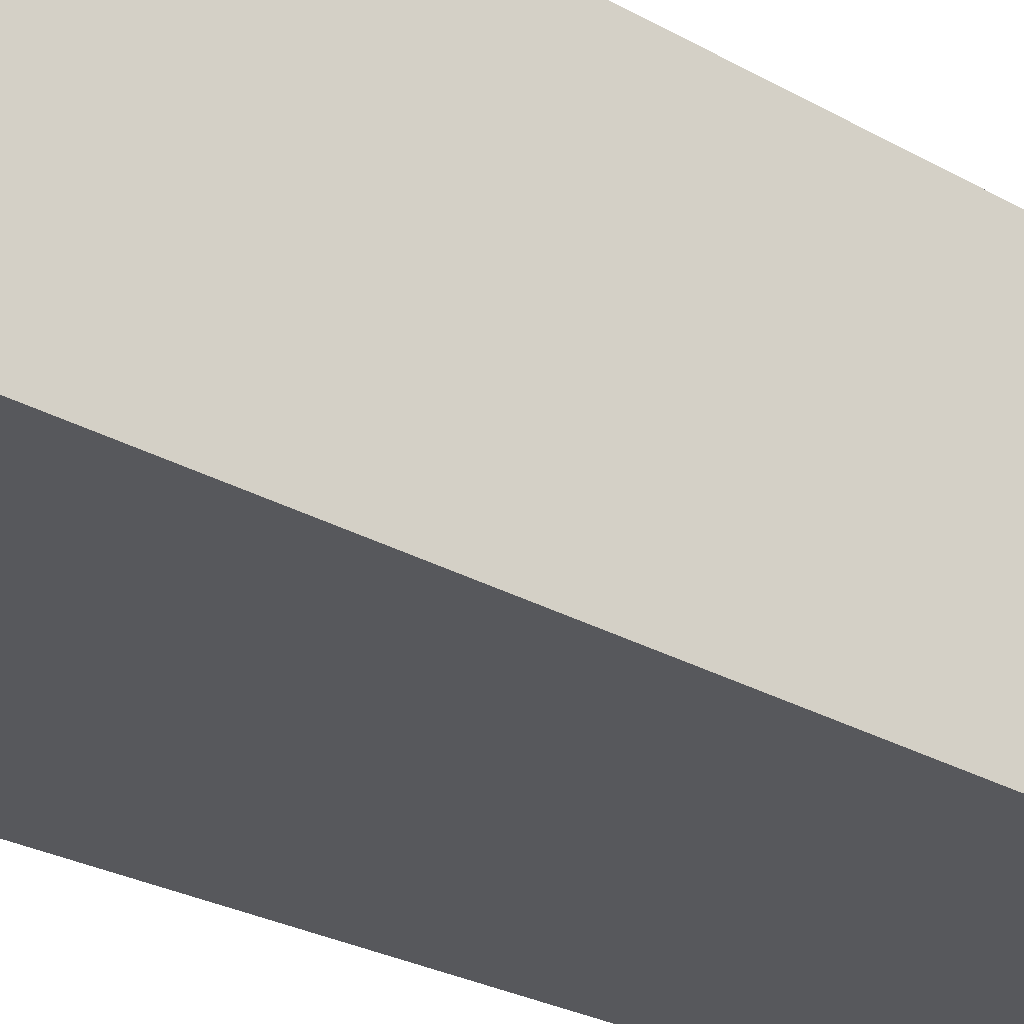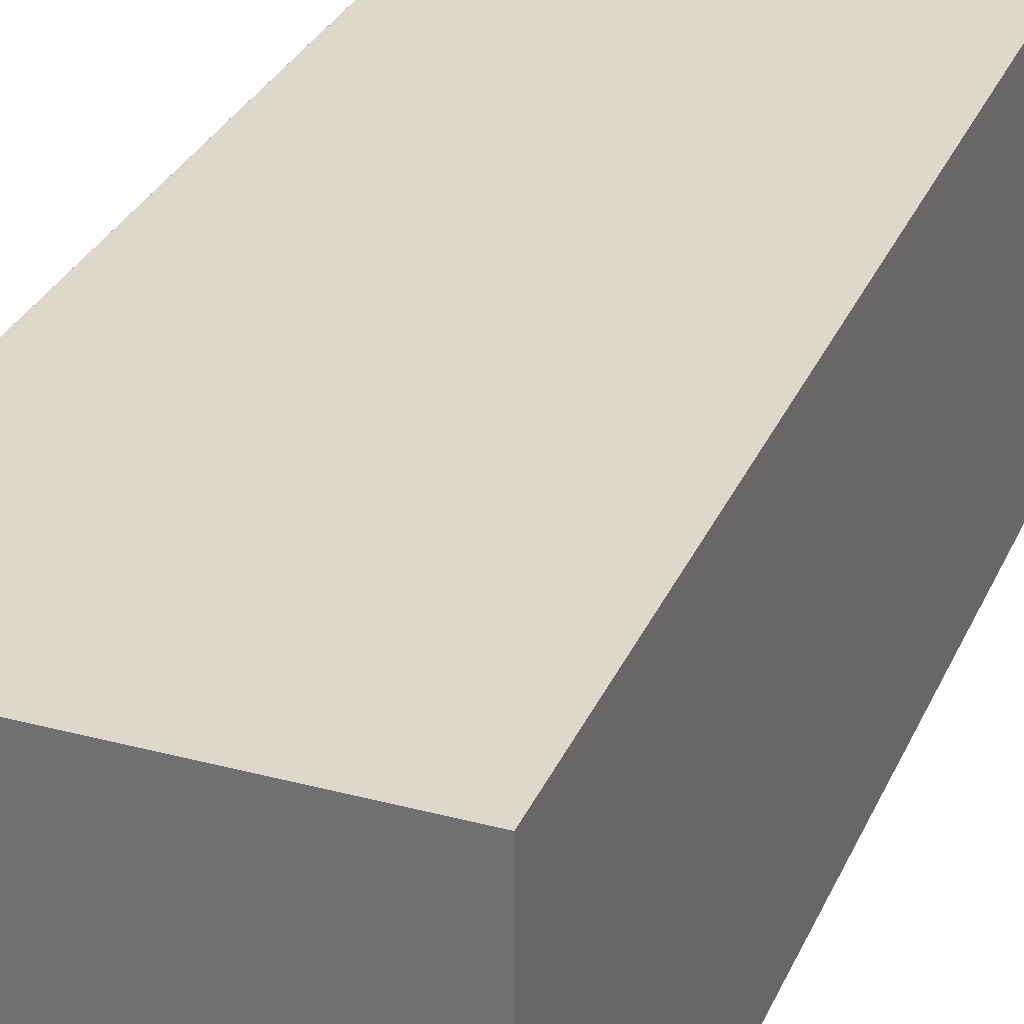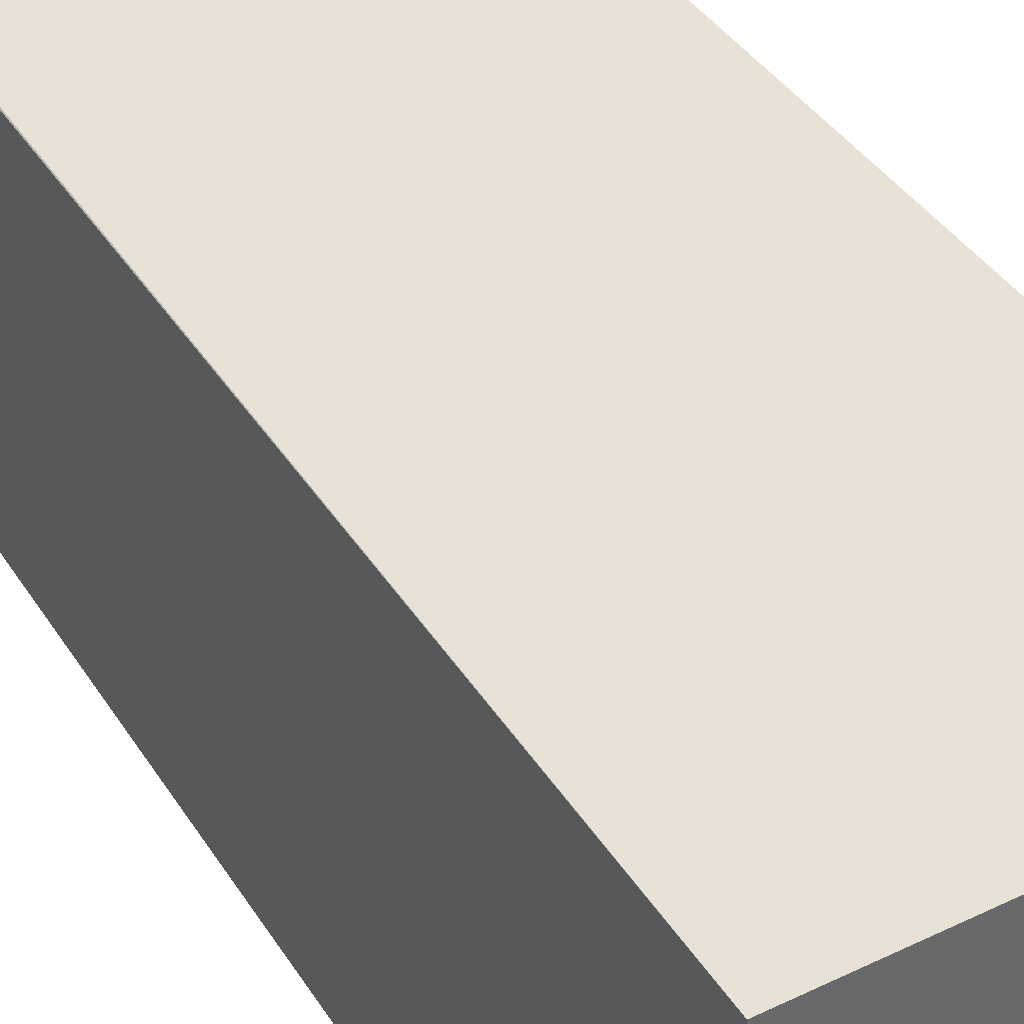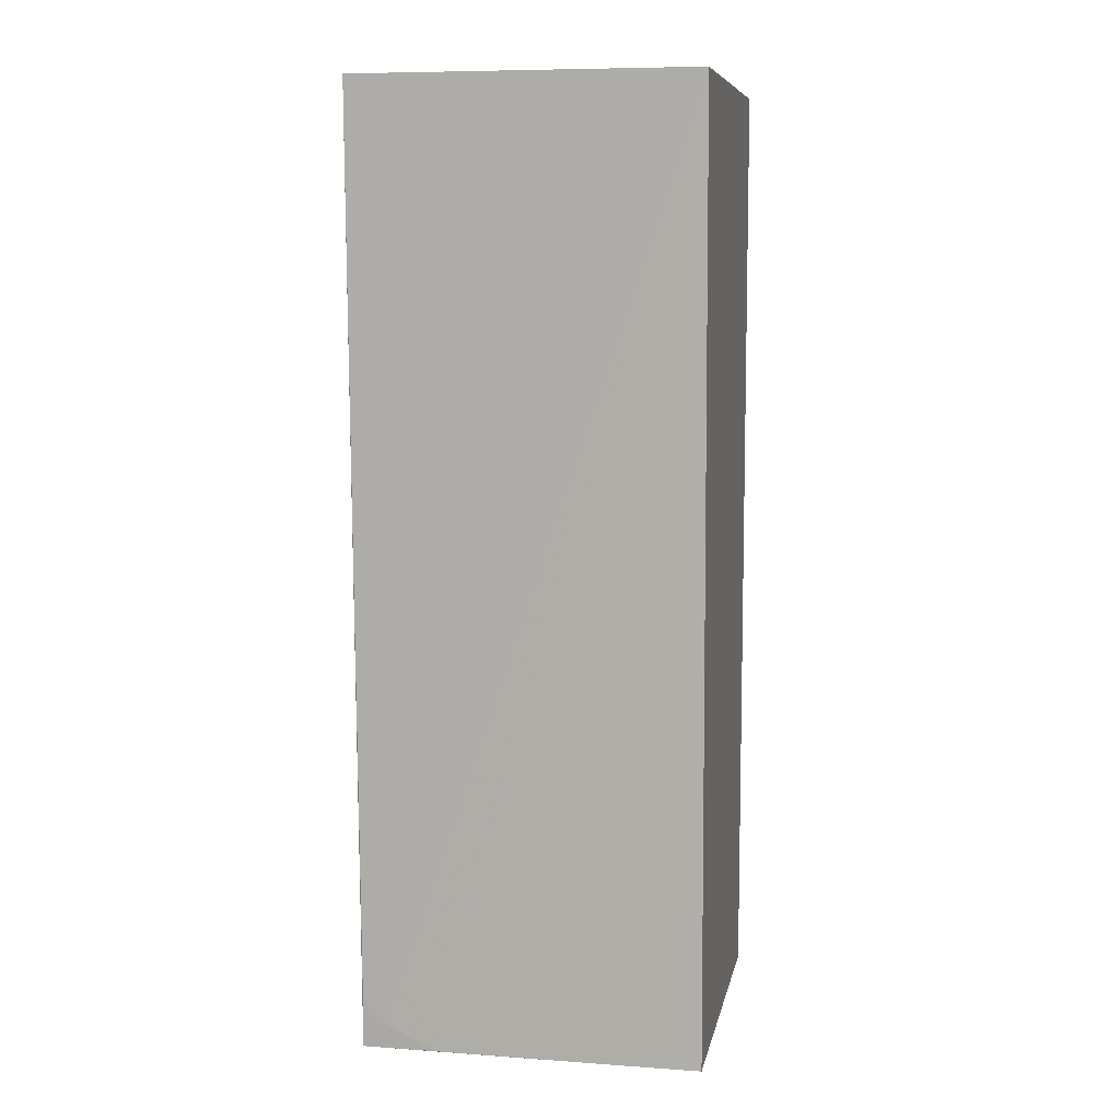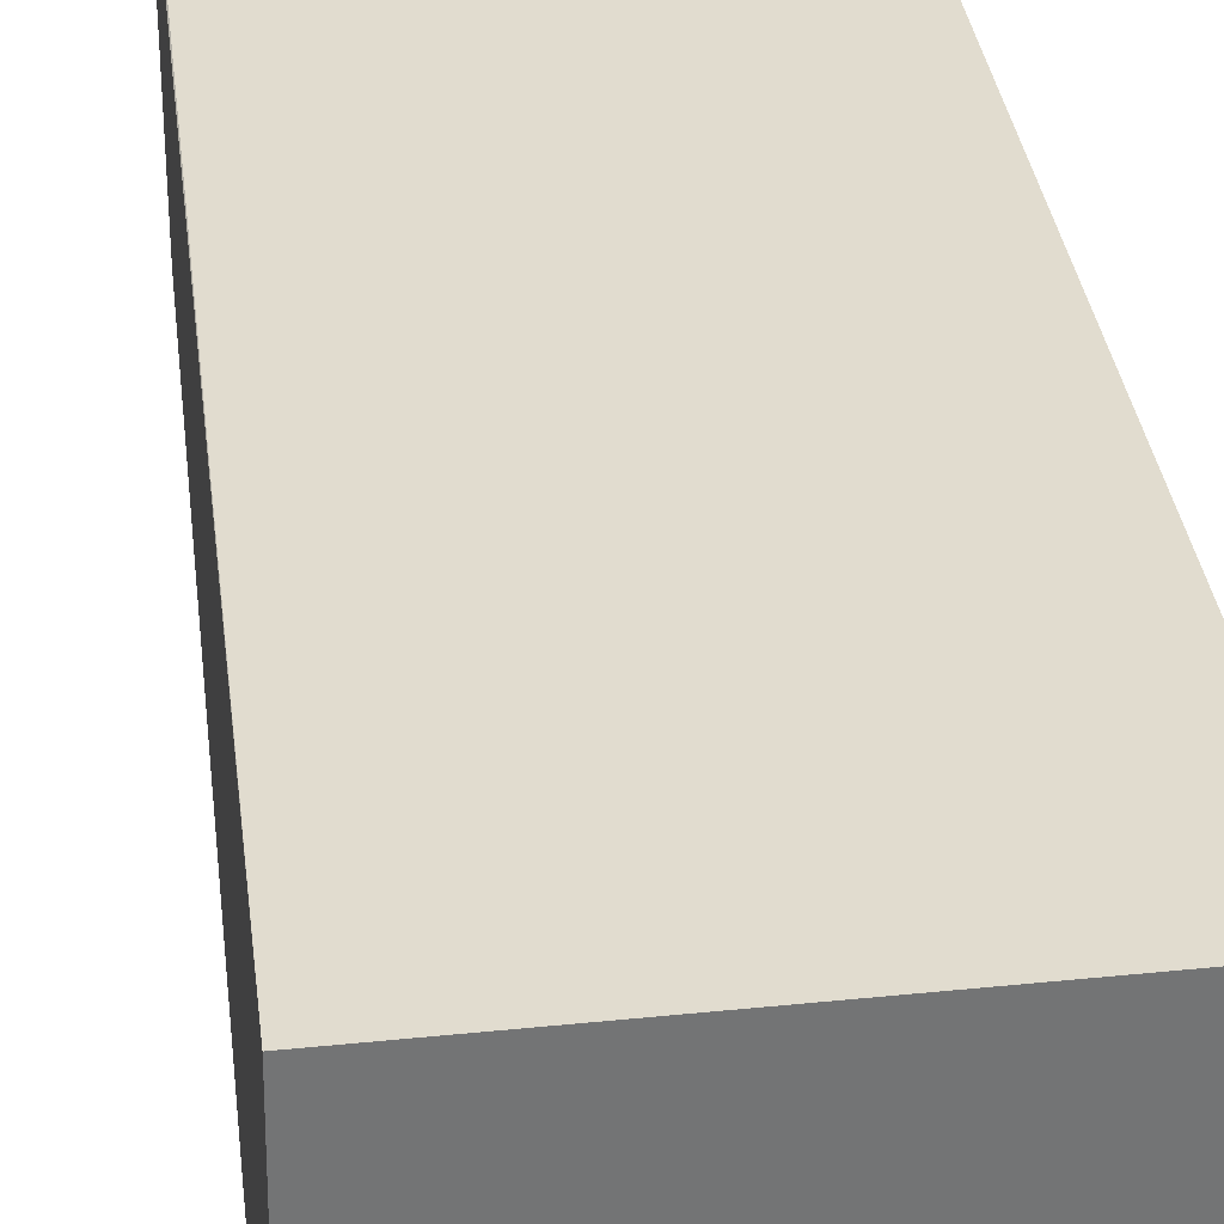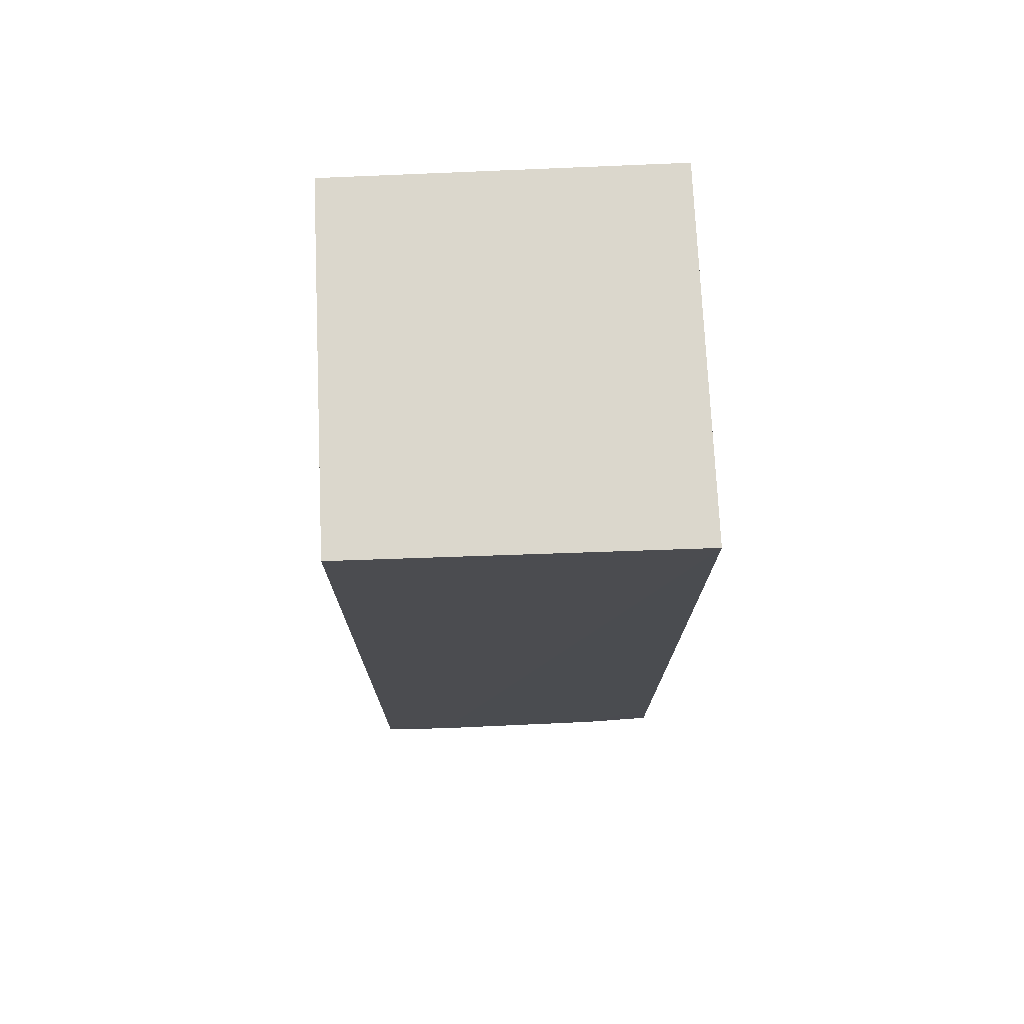
<metadata>
{"format":"obj","ext":"obj","renderer":"f3d","projection":"perspective","resolution":1024,"background":"white","views":[{"elev":-28.8,"azim":50.0,"up":"+Y"},{"elev":31.4,"azim":20.8,"up":"+Y"},{"elev":40.4,"azim":-30.7,"up":"+Y"},{"elev":8.3,"azim":-79.0,"up":"+Z"},{"elev":34.4,"azim":-7.9,"up":"+Y"},{"elev":73.4,"azim":-92.6,"up":"+Z"}]}
</metadata>
<code>
v -0.004299 -0.01559 0.08888
v -0.004299 -0.03928 0.08888
v -0.004299 -0.01559 0.02289
v -0.02776 -0.0156 0.0229
v -0.0295 -0.03928 0.08888
v -0.004299 -0.03928 0.02289
v -0.02924 -0.01561 0.08888
v -0.02773 -0.03927 0.02289
v -0.02789 -0.01734 0.02466
v -0.0279 -0.01566 0.02633
v -0.02789 -0.03415 0.02295
v -0.02788 -0.0392 0.02803
v -0.02788 -0.02072 0.02296
f 1 2 3
f 1 3 4
f 5 2 1
f 6 3 2
f 6 2 5
f 7 5 1
f 7 1 4
f 8 6 5
f 8 4 3
f 8 3 6
f 9 5 7
f 10 9 7
f 10 7 4
f 10 4 9
f 11 4 8
f 12 11 8
f 12 8 5
f 12 5 11
f 13 11 5
f 13 5 9
f 13 9 4
f 13 4 11

</code>
